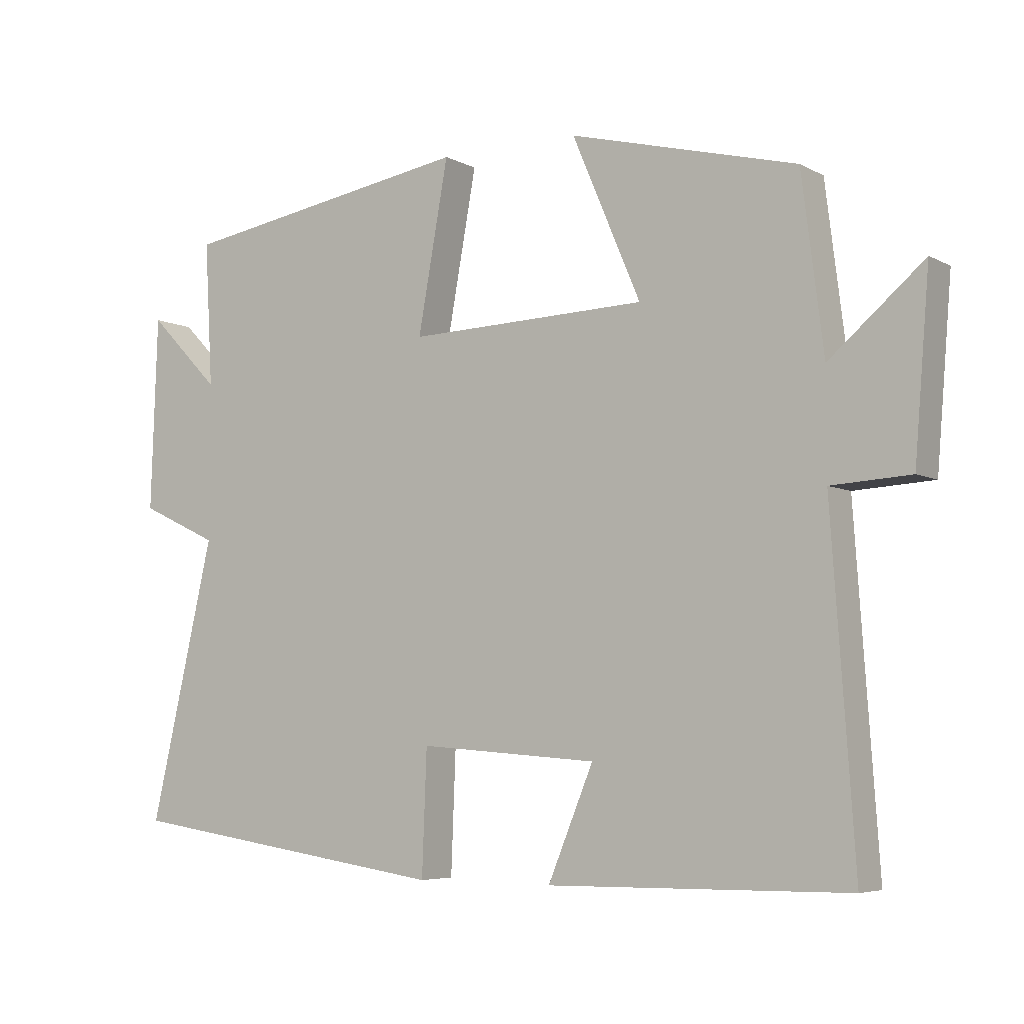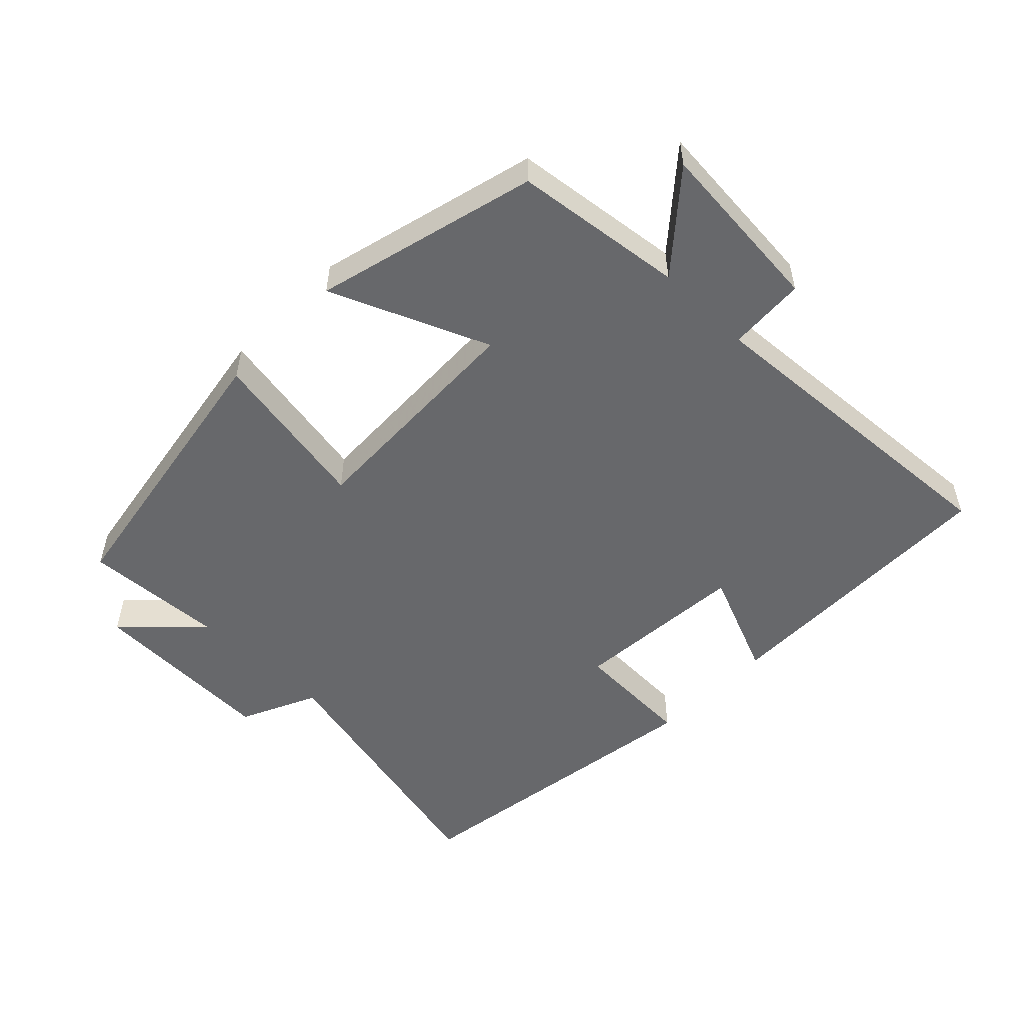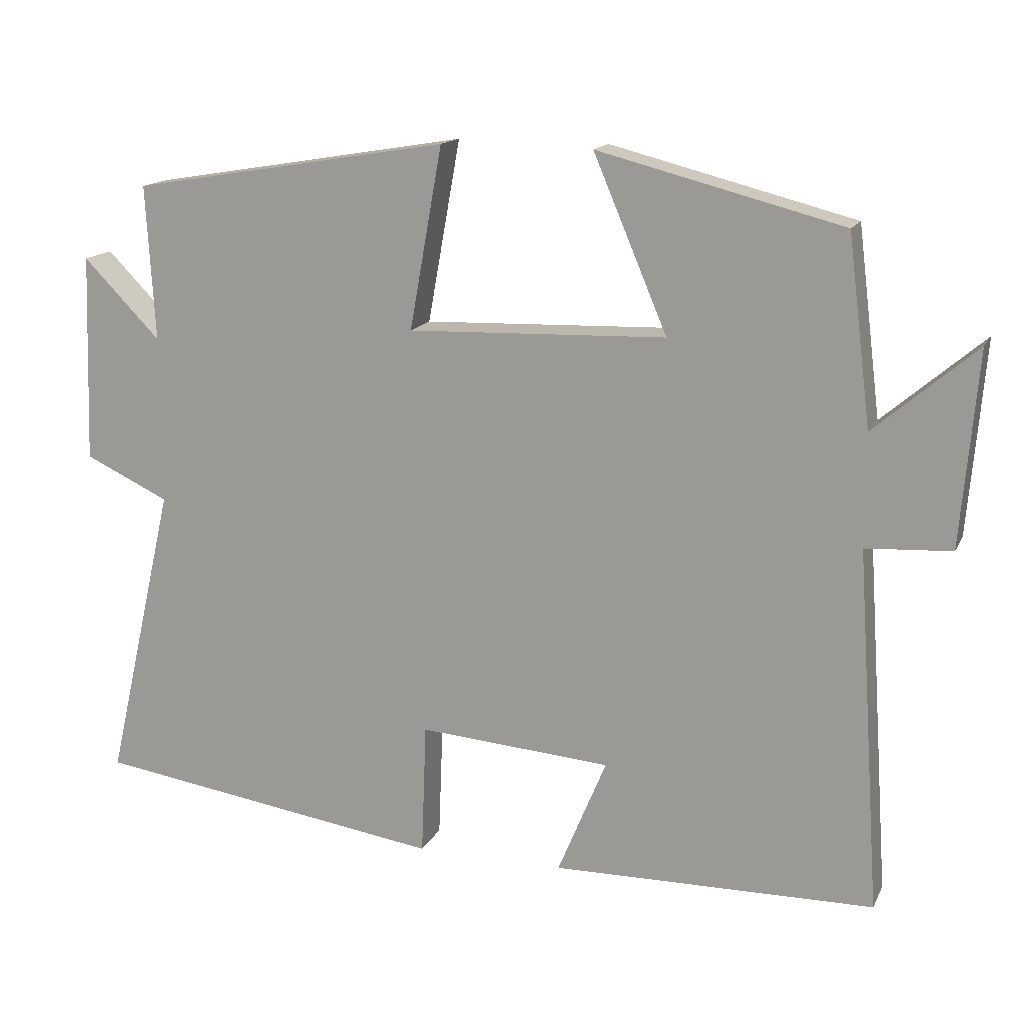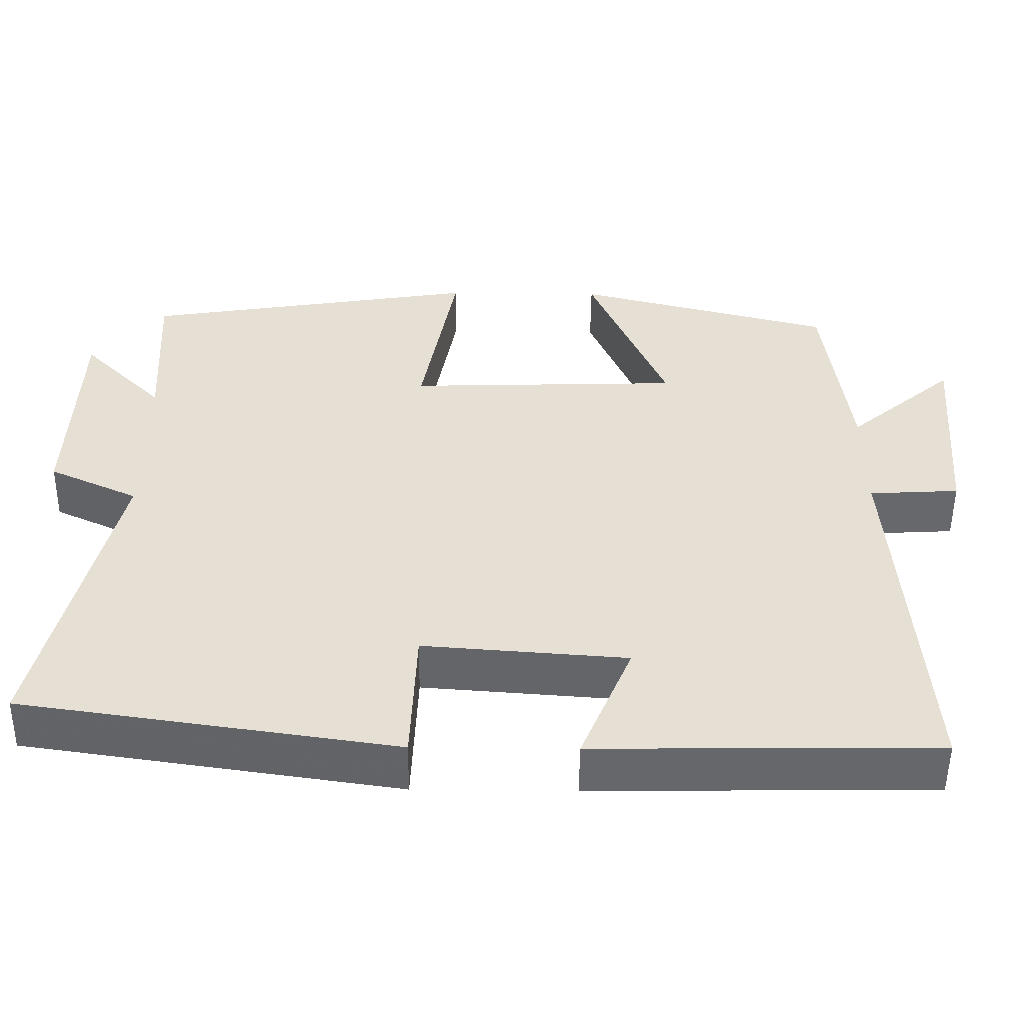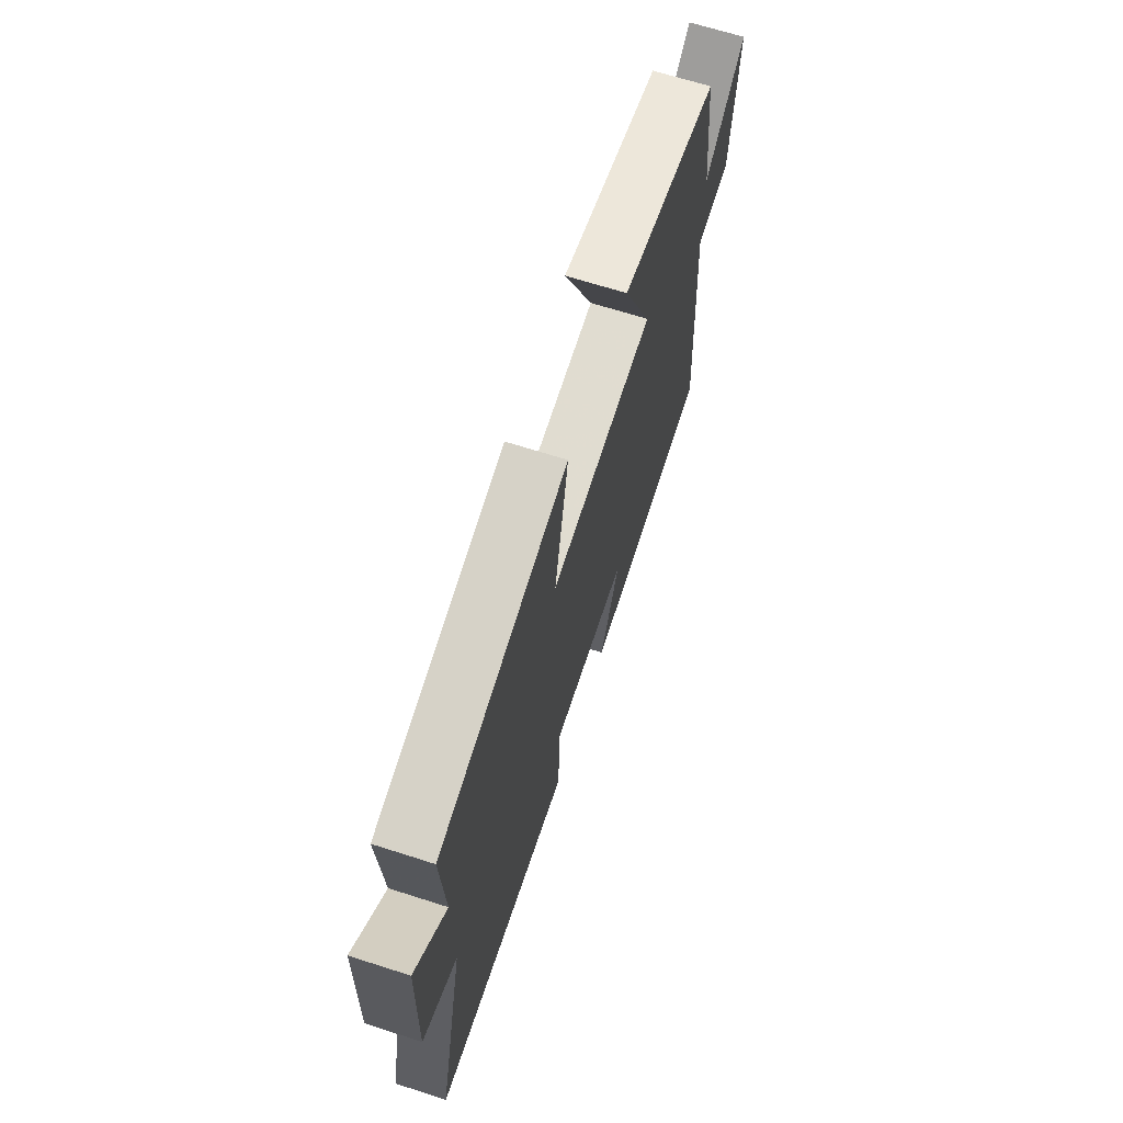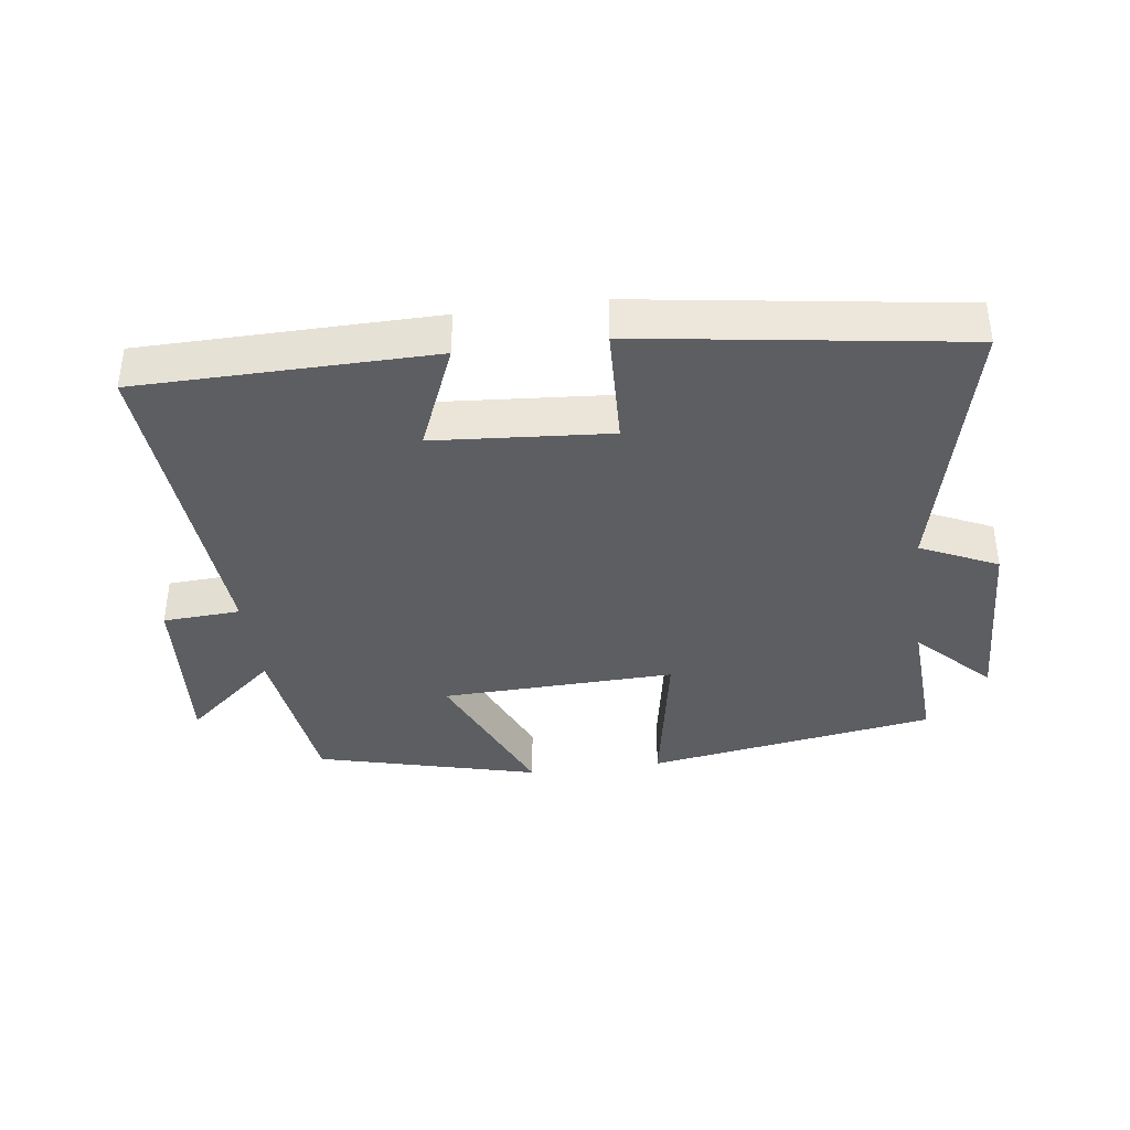
<metadata>
{"format":"obj","ext":"obj","renderer":"f3d","projection":"perspective","resolution":1024,"background":"white","views":[{"elev":-5.7,"azim":33.1,"up":"+Z"},{"elev":-52.5,"azim":45.7,"up":"+Y"},{"elev":15.2,"azim":18.7,"up":"+Z"},{"elev":-52.1,"azim":-0.6,"up":"+Z"},{"elev":67.4,"azim":-72.2,"up":"+Z"},{"elev":-38.0,"azim":-172.4,"up":"+Y"}]}
</metadata>
<code>
v 0.534 0.07 -0.494
v 0.092 0.07 -0.5
v 0.159 0.07 -0.338
v -0.105 0.07 -0.318
v -0.112 0.07 -0.5
v -0.595 0.07 -0.429
v -0.5 0.07 -0.017
v -0.616 0.07 0.037
v -0.606 0.07 0.323
v -0.5 0.07 0.215
v -0.512 0.07 0.428
v -0.075 0.07 0.5
v -0.12 0.07 0.25
v 0.234 0.07 0.262
v 0.133 0.07 0.5
v 0.468 0.07 0.414
v 0.5 0.07 0.157
v 0.639 0.07 0.276
v 0.617 0.07 0.01
v 0.5 0.07 0.003
v 0.534 0 -0.494
v 0.092 0 -0.5
v 0.159 0 -0.338
v -0.105 0 -0.318
v -0.112 0 -0.5
v -0.595 0 -0.429
v -0.5 0 -0.017
v -0.616 0 0.037
v -0.606 0 0.323
v -0.5 0 0.215
v -0.512 0 0.428
v -0.075 0 0.5
v -0.12 0 0.25
v 0.234 0 0.262
v 0.133 0 0.5
v 0.468 0 0.414
v 0.5 0 0.157
v 0.639 0 0.276
v 0.617 0 0.01
v 0.5 0 0.003
f 17 18 19 20
f 15 16 17 20
f 14 15 20
f 13 14 20 1
f 10 11 12 13
f 10 13 1
f 7 8 9 10
f 7 10 1
f 4 5 6 7
f 3 4 7
f 3 7 1
f 1 2 3
f 40 39 38 37
f 40 37 36 35
f 40 35 34
f 21 40 34 33
f 33 32 31 30
f 21 33 30
f 30 29 28 27
f 21 30 27
f 27 26 25 24
f 27 24 23
f 21 27 23
f 23 22 21
f 1 21 22 2
f 2 22 23 3
f 3 23 24 4
f 4 24 25 5
f 5 25 26 6
f 6 26 27 7
f 7 27 28 8
f 8 28 29 9
f 9 29 30 10
f 10 30 31 11
f 11 31 32 12
f 12 32 33 13
f 13 33 34 14
f 14 34 35 15
f 15 35 36 16
f 16 36 37 17
f 17 37 38 18
f 18 38 39 19
f 19 39 40 20
f 20 40 21 1

</code>
